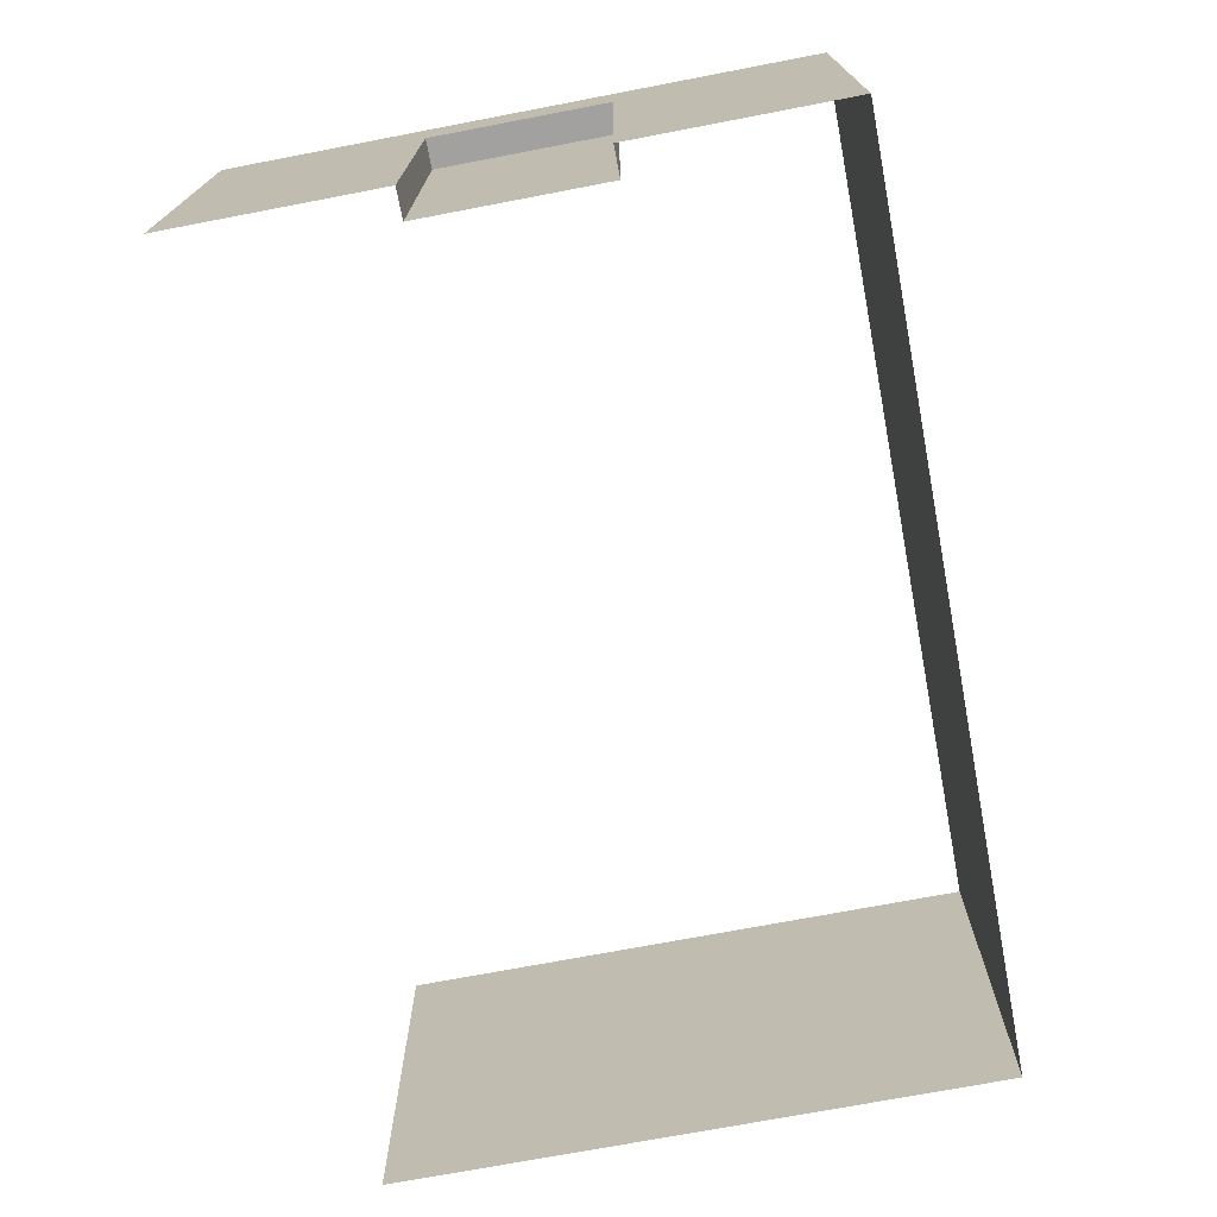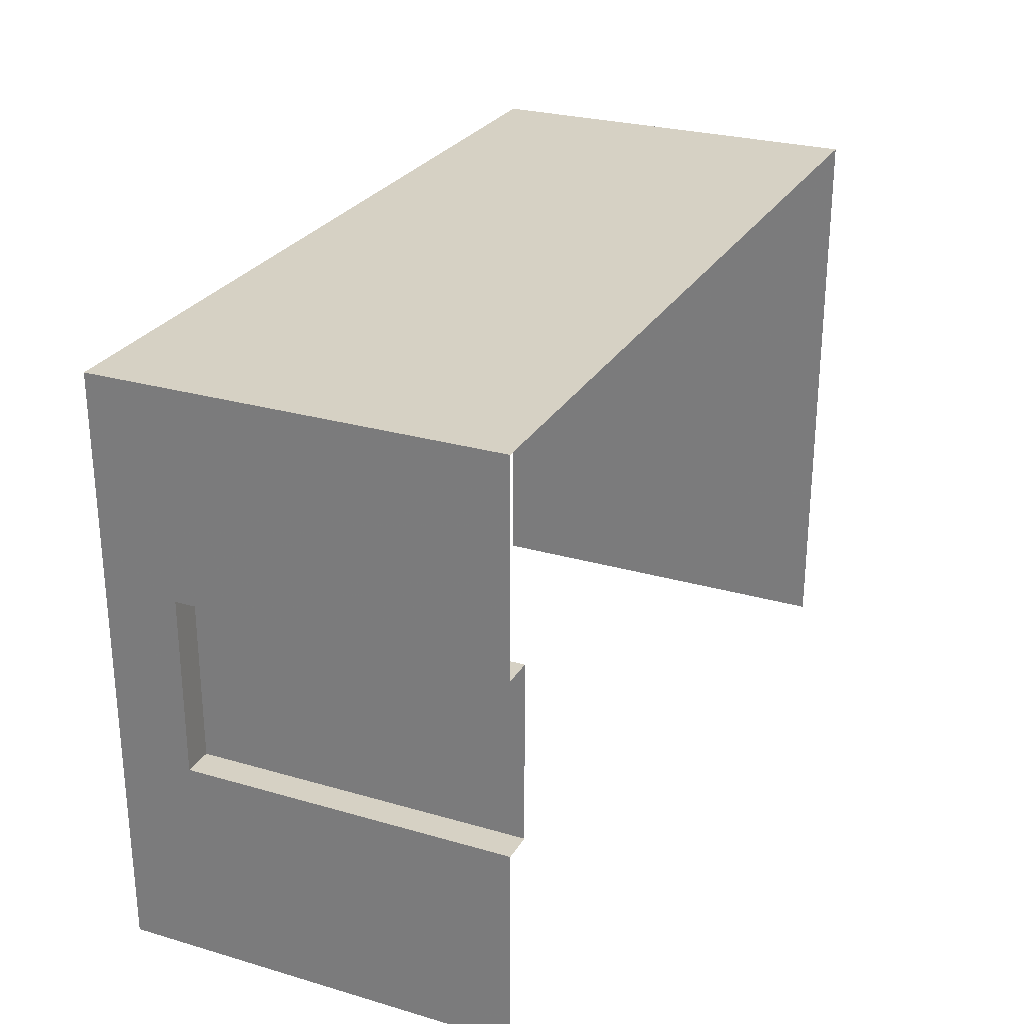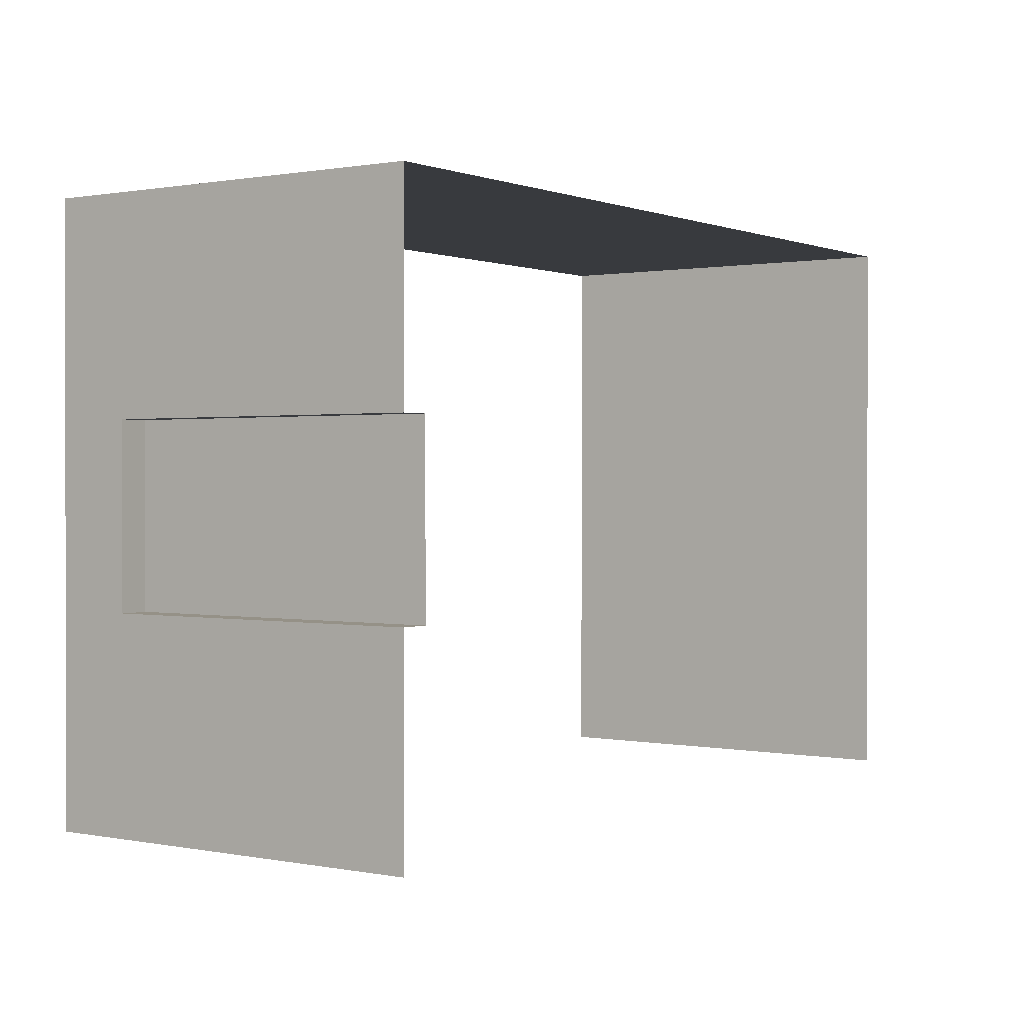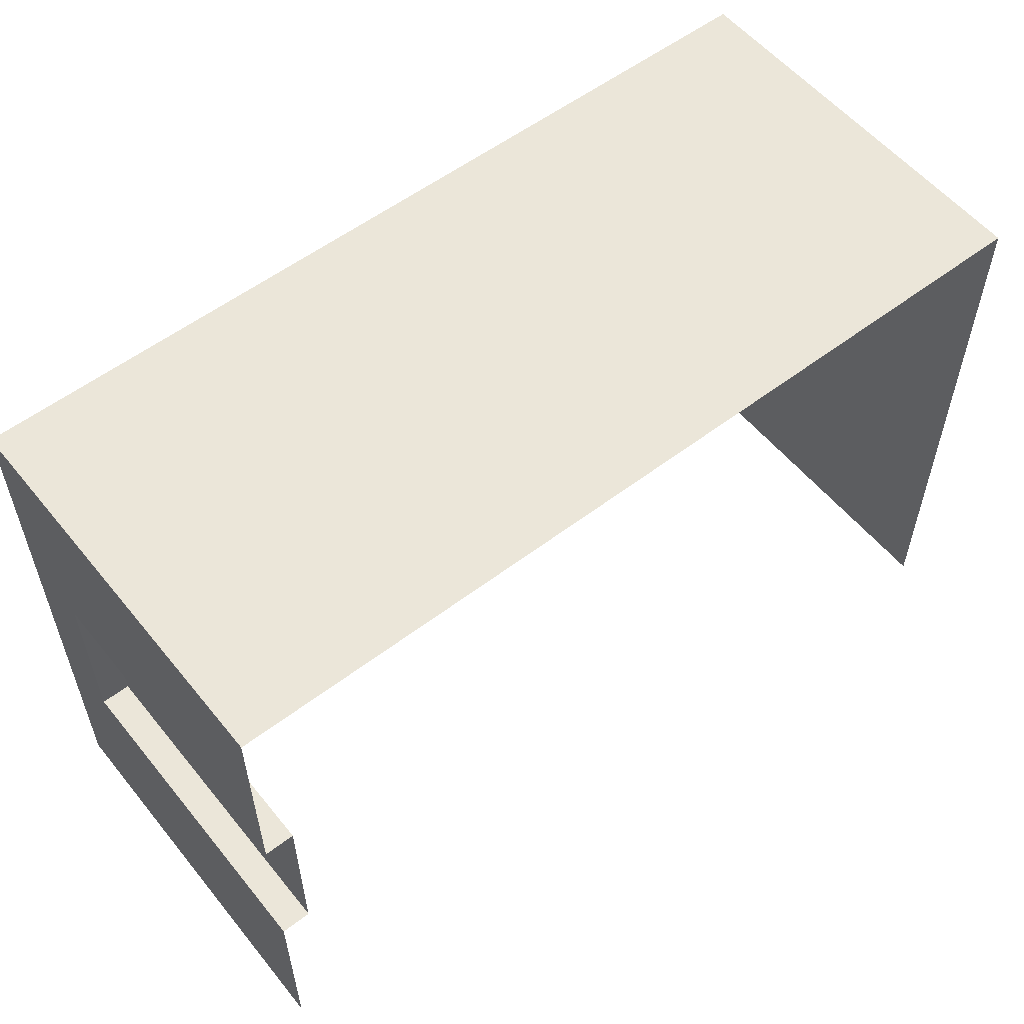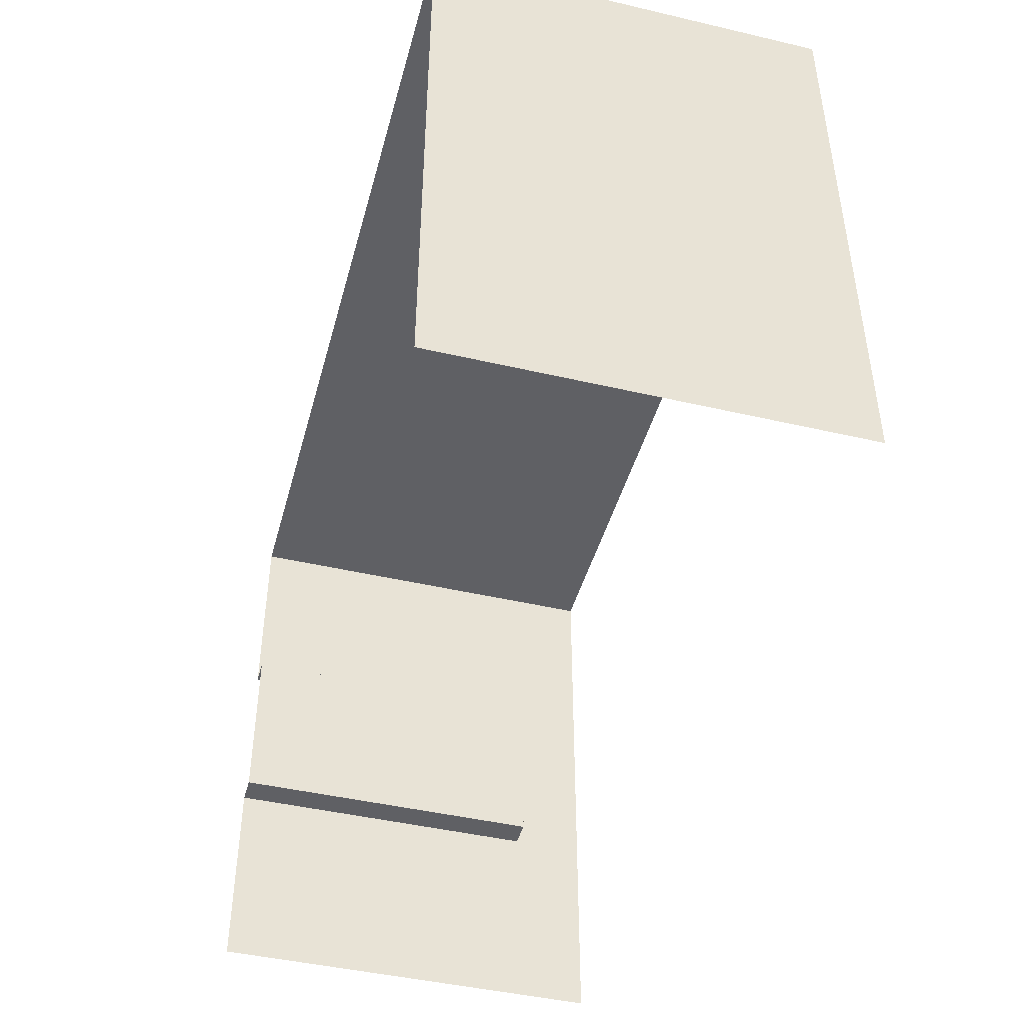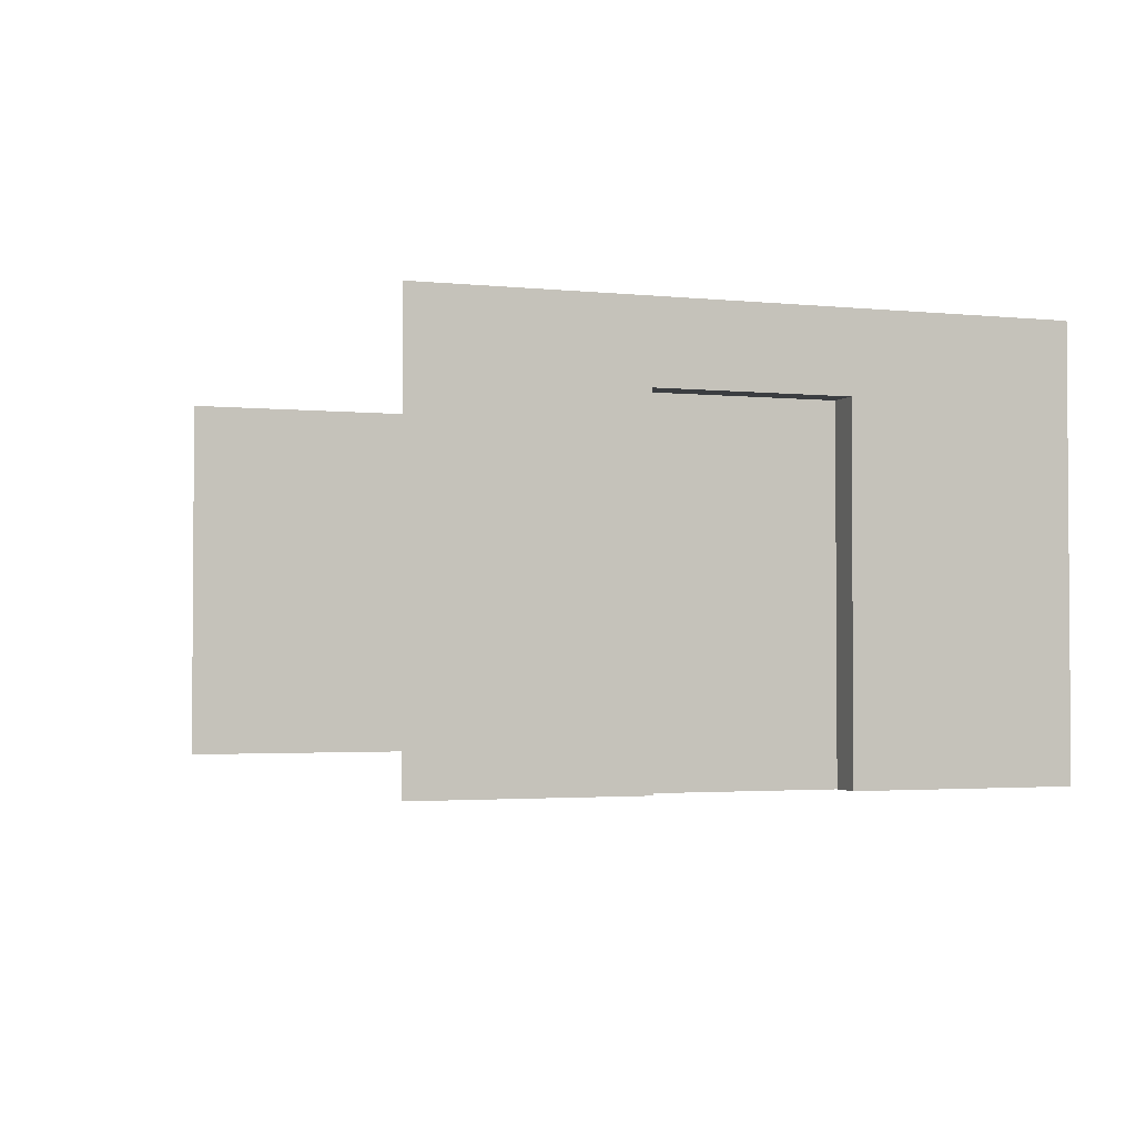
<metadata>
{"format":"obj","ext":"obj","renderer":"f3d","projection":"perspective","resolution":1024,"background":"white","views":[{"elev":-72.2,"azim":-79.2,"up":"+Y"},{"elev":26.8,"azim":-65.6,"up":"+Z"},{"elev":0.8,"azim":-55.2,"up":"+Z"},{"elev":56.0,"azim":-38.6,"up":"+Z"},{"elev":-45.0,"azim":74.9,"up":"+Z"},{"elev":-2.4,"azim":-109.9,"up":"+Y"}]}
</metadata>
<code>
o IndustryBuildA1_00
v 0 0 2
v 0 2.7 2
v -3 2.7 2
v -3 2.7 2
v -3 0 2
v 0 0 2
v -2.8 2.2 -0.6
v -2.8 0 -0.6
v -2.8 0 0.6
v -2.8 0 0.6
v -2.8 2.2 0.6
v -2.8 2.2 -0.6
v 3 0 2
v 3 2.7 2
v 0 2.7 2
v 0 2.7 2
v 0 0 2
v 3 0 2
v 3 0 -2
v 3 2.7 -2
v 3 2.7 2
v 3 2.7 2
v 3 0 2
v 3 0 -2
v -3 0 -2
v -3 0 -0.6
v -3 2.2 -0.6
v -3 2.2 0.6
v -3 0 0.6
v -3 0 2
v -3 2.2 0.6
v -3 0 2
v -3 2.7 2
v -3 2.2 0.6
v -3 2.7 2
v -3 2.7 -2
v -3 2.2 -0.6
v -3 2.2 0.6
v -3 2.7 -2
v -3 0 -2
v -3 2.2 -0.6
v -3 2.7 -2
v -2.8 2.2 0.6
v -2.8 0 0.6
v -3 0 0.6
v -3 0 0.6
v -3 2.2 0.6
v -2.8 2.2 0.6
v -2.8 2.2 -0.6
v -2.8 2.2 0.6
v -3 2.2 0.6
v -3 2.2 0.6
v -3 2.2 -0.6
v -2.8 2.2 -0.6
v -2.8 0 -0.6
v -2.8 2.2 -0.6
v -3 2.2 -0.6
v -3 2.2 -0.6
v -3 0 -0.6
v -2.8 0 -0.6
f 1 2 3
f 4 5 6
f 13 14 15
f 16 17 18
f 19 20 21
f 22 23 24
f 25 26 27
f 28 29 30
f 31 32 33
f 34 35 36
f 37 38 39
f 40 41 42
f 43 44 45
f 46 47 48
f 49 50 51
f 52 53 54
f 55 56 57
f 58 59 60
f 7 8 9
f 10 11 12

</code>
